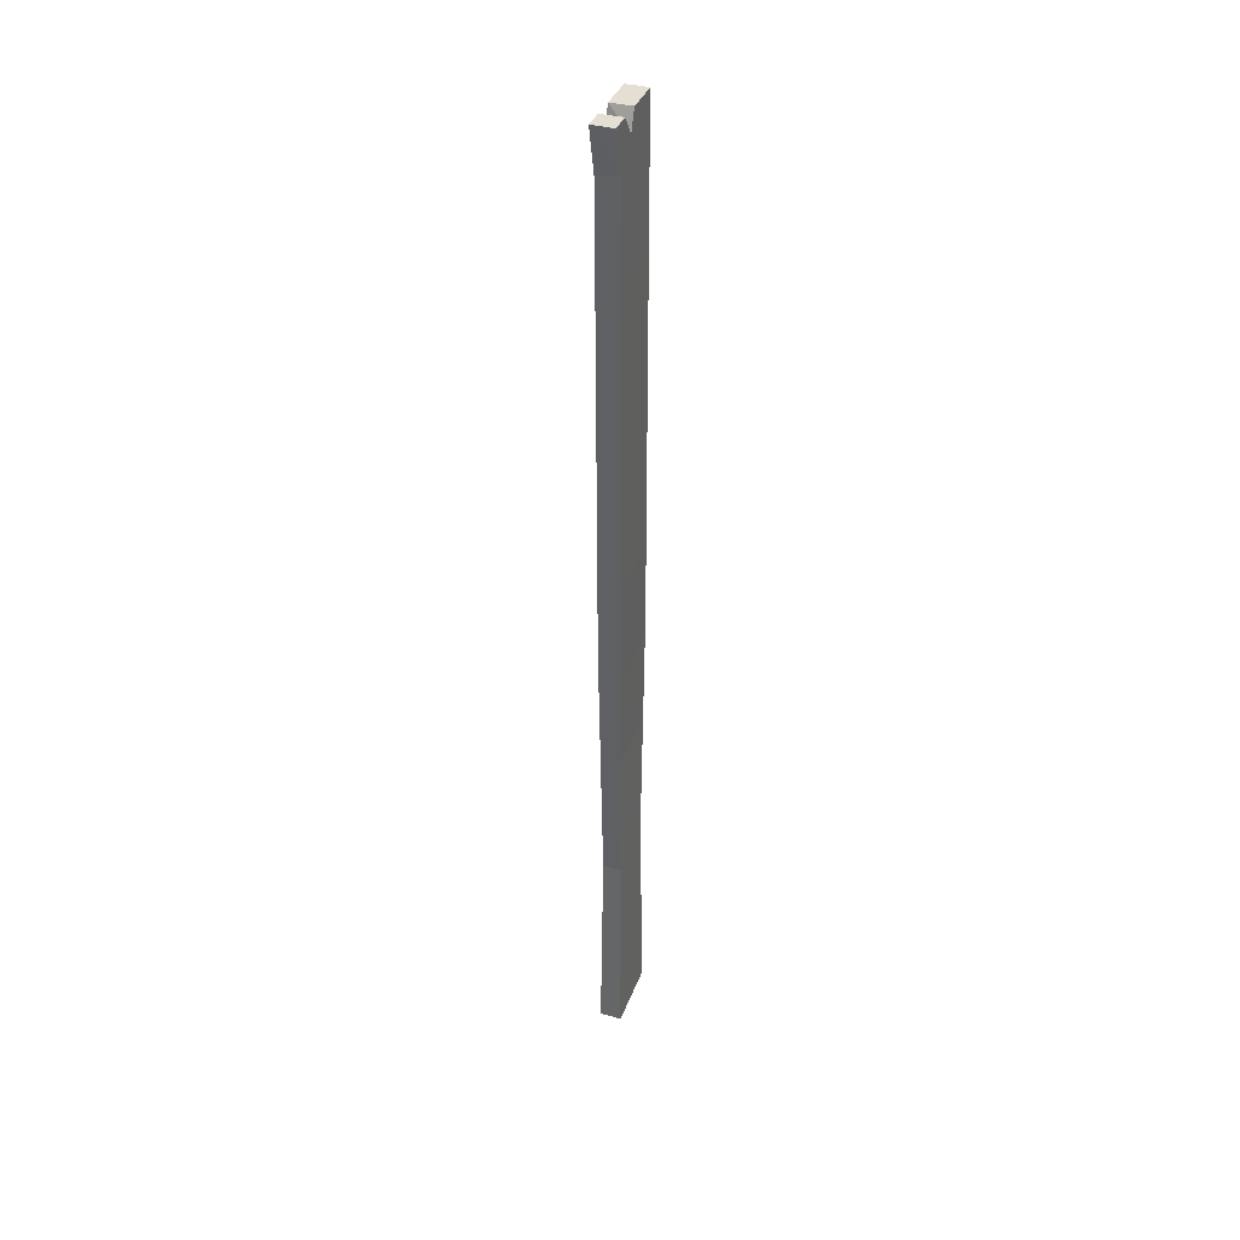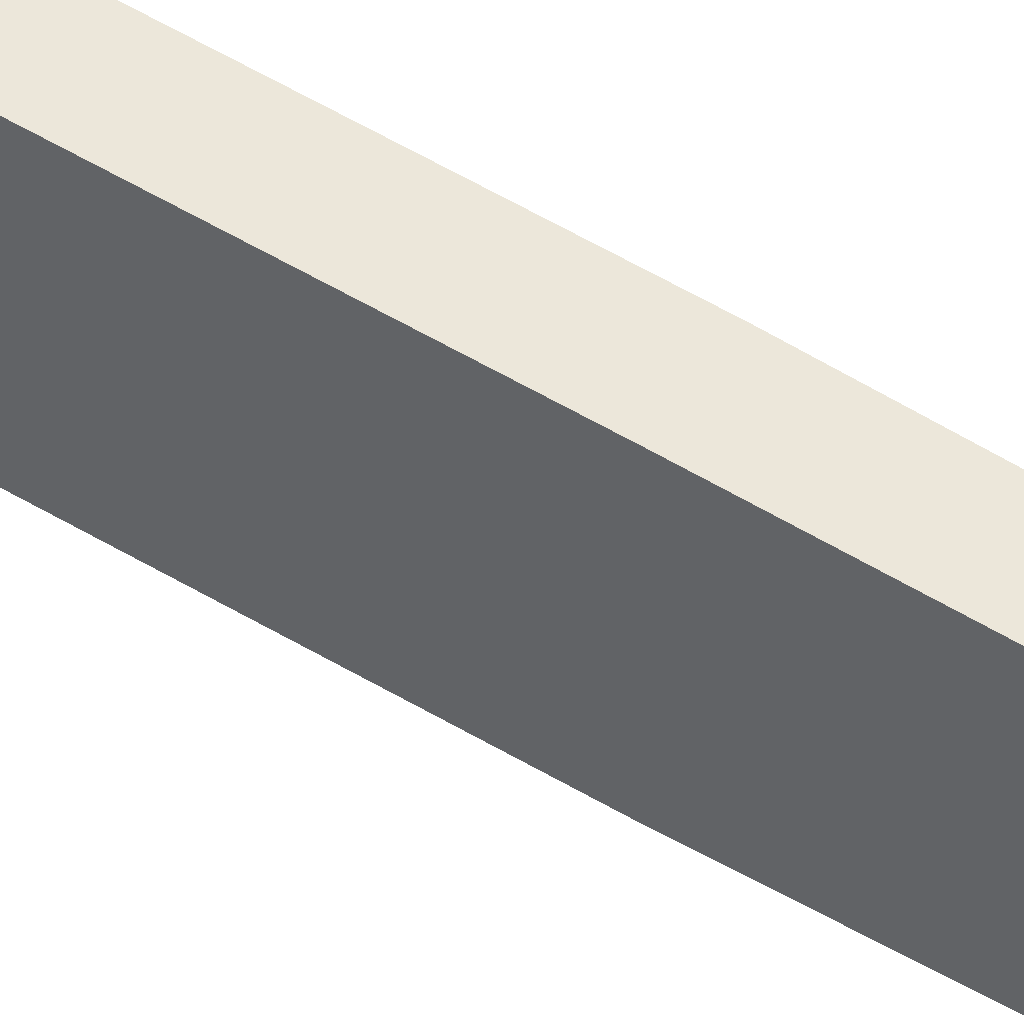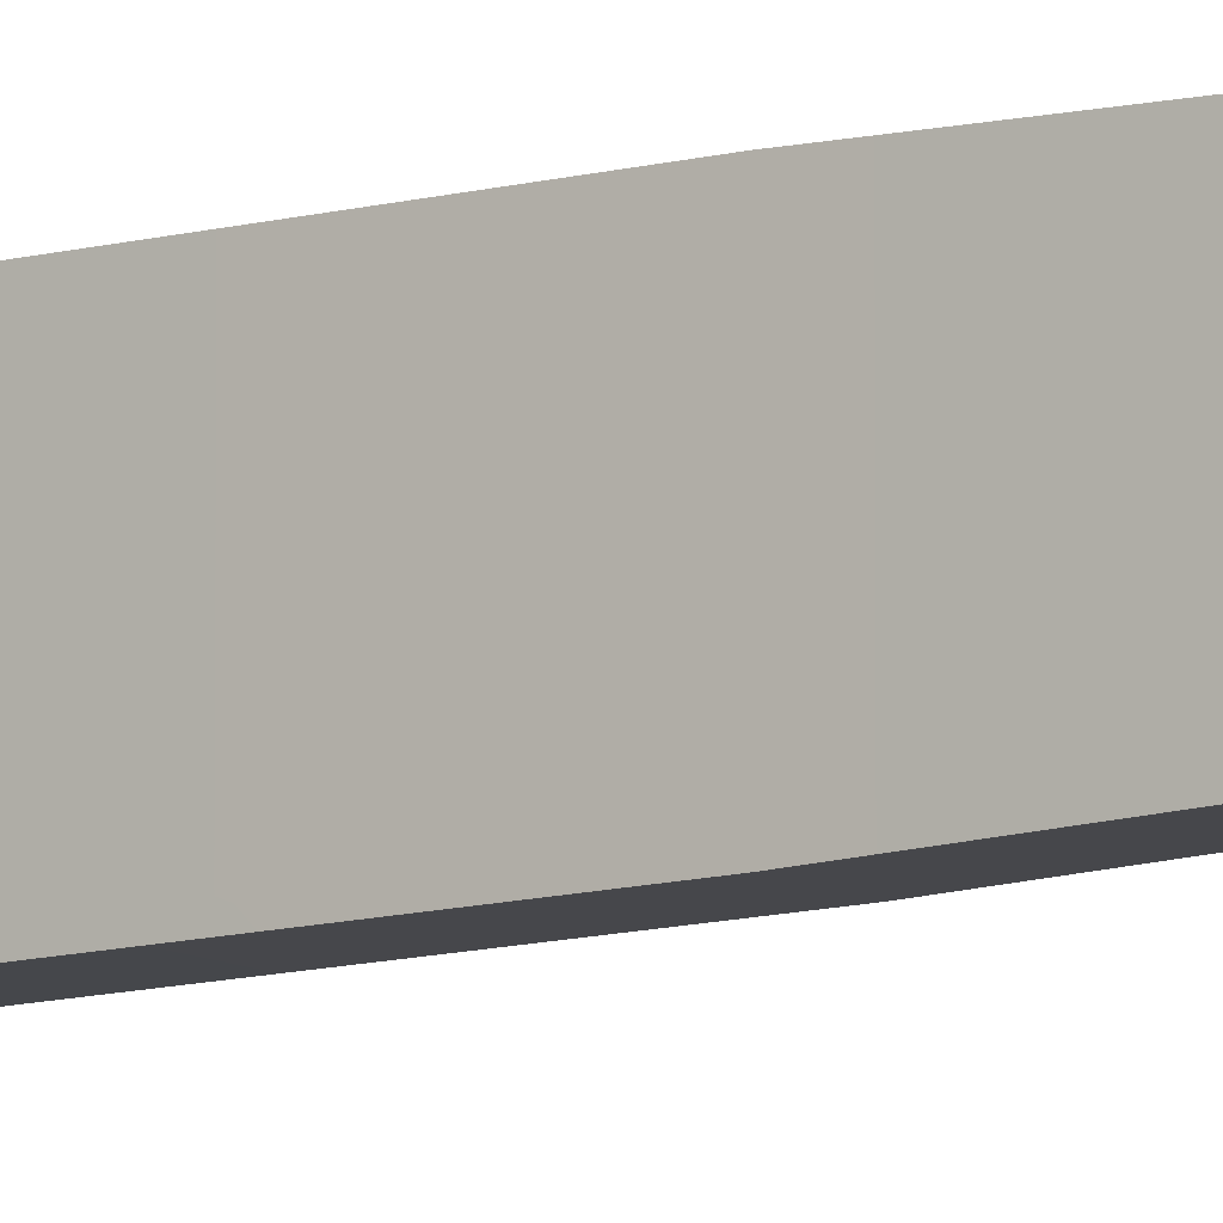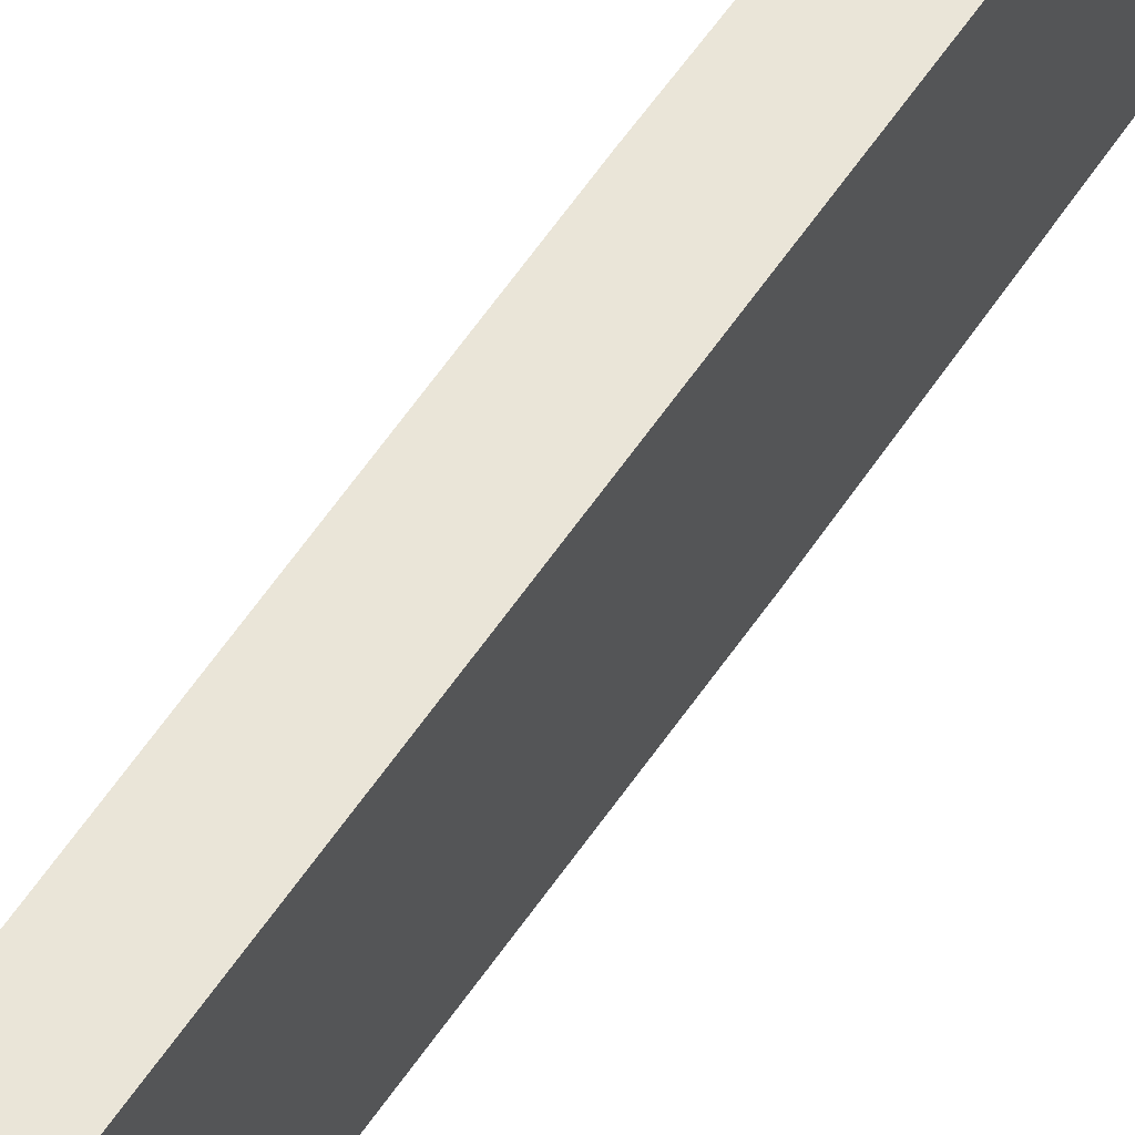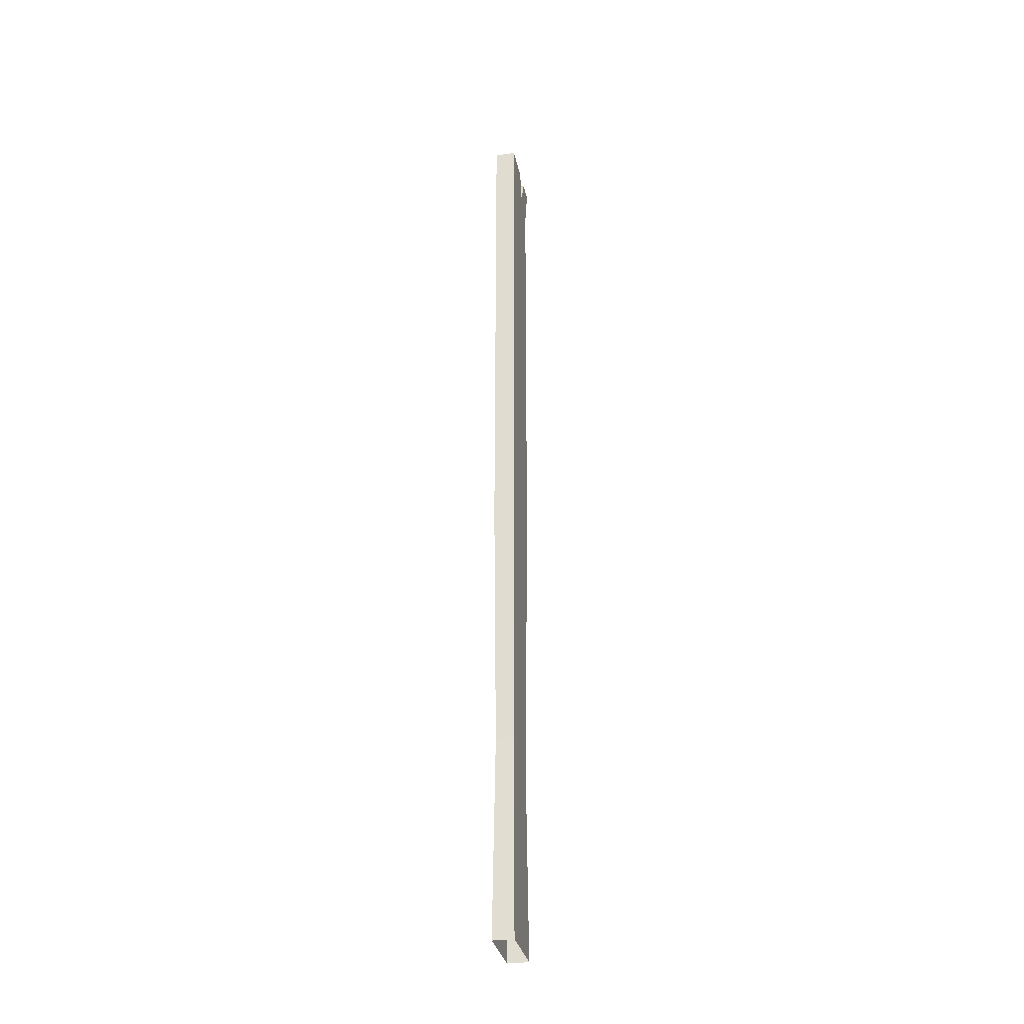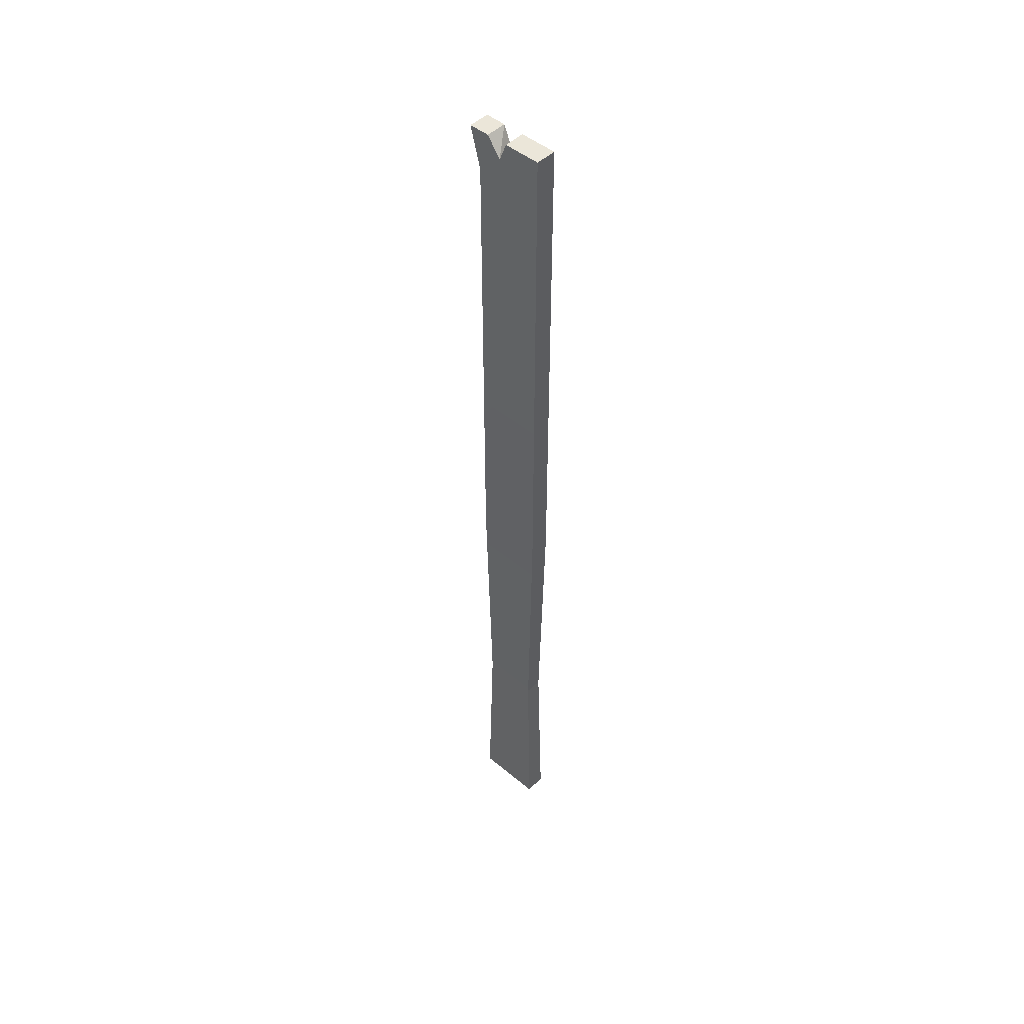
<metadata>
{"format":"obj","ext":"obj","renderer":"f3d","projection":"perspective","resolution":1024,"background":"white","views":[{"elev":37.0,"azim":19.2,"up":"+Z"},{"elev":51.8,"azim":123.4,"up":"+Y"},{"elev":-10.1,"azim":126.7,"up":"+Y"},{"elev":60.5,"azim":34.1,"up":"+Y"},{"elev":-32.0,"azim":-168.3,"up":"+Z"},{"elev":47.7,"azim":133.1,"up":"+Z"}]}
</metadata>
<code>
g Plank2
v -0.02121 -0.05761 0.8711
v -0.02121 -0.07981 0.964
v 0.02121 -0.05761 0.8807
v -0.02121 -0.07981 0.964
v 0.02121 -0.07981 0.964
v 0.02121 -0.05761 0.8807
v -0.02121 -0.01173 0.9003
v -0.02121 0.004785 0.964
v 0.02121 -0.009794 0.9257
v -0.02121 0.004785 0.964
v 0.02121 0.005645 0.964
v 0.02121 -0.009794 0.9257
v 0.02121 -0.0377 0.964
v -0.02121 -0.03812 0.964
v 0.02121 -0.009794 0.9257
v -0.02121 -0.03812 0.964
v -0.02121 -0.01173 0.9003
v 0.02121 -0.009794 0.9257
v -0.02121 -0.07981 0.964
v -0.02121 -0.03812 0.964
v 0.02121 -0.07981 0.964
v 0.02121 -0.0377 0.964
v -0.01785 0.06893 -0.5608
v -0.02121 0.07981 -0.964
v 0.01785 0.06893 -0.5608
v 0.02121 0.07981 -0.964
v -0.02121 -0.05761 -0.964
v -0.01785 -0.04673 -0.5608
v 0.02121 -0.05761 -0.964
v 0.01785 -0.04673 -0.5608
v 0.02121 0.07981 -0.964
v 0.02121 -0.05761 -0.964
v 0.01785 -0.04673 -0.5608
v 0.01785 0.06893 -0.5608
v 0.02121 -0.05761 -0.04864
v 0.02121 0.07981 -0.04865
v 0.02121 0.07981 0.964
v 0.02121 0.005645 0.964
v 0.02121 -0.009794 0.9257
v 0.02121 -0.05761 0.8807
v 0.02121 -0.0377 0.964
v 0.02121 -0.07981 0.964
v -0.02121 -0.05761 -0.964
v -0.02121 0.07981 -0.964
v -0.01785 -0.04673 -0.5608
v -0.01785 0.06893 -0.5608
v -0.02121 0.07981 -0.04864
v -0.02121 -0.05761 -0.04865
v -0.02121 -0.05761 0.8711
v -0.02121 -0.01173 0.9003
v -0.02121 0.004785 0.964
v -0.02121 0.07981 0.964
v -0.02121 -0.03812 0.964
v -0.02121 -0.07981 0.964
v -0.01785 0.06893 -0.5608
v 0.01785 0.06893 -0.5608
v 0.02121 0.07981 -0.04865
v -0.02121 0.07981 -0.04864
v 0.02121 0.07981 0.964
v -0.02121 0.07981 0.964
v -0.01785 -0.04673 -0.5608
v -0.02121 -0.05761 -0.04865
v 0.01785 -0.04673 -0.5608
v 0.02121 -0.05761 -0.04864
v -0.02121 -0.05761 0.8711
v 0.02121 -0.05761 0.8807
v -0.02121 0.004785 0.964
v -0.02121 0.07981 0.964
v 0.02121 0.005645 0.964
v 0.02121 0.07981 0.964
g Plank2_0
f 3 2 1
f 6 5 4
f 9 8 7
f 12 11 10
f 15 14 13
f 18 17 16
f 21 20 19
f 21 22 20
f 25 24 23
f 25 26 24
f 29 28 27
f 29 30 28
f 33 32 31
f 33 31 34
f 35 33 34
f 35 34 36
f 37 35 36
f 38 35 37
f 39 35 38
f 35 39 40
f 40 39 41
f 40 41 42
f 45 44 43
f 45 46 44
f 45 47 46
f 45 48 47
f 49 47 48
f 49 50 47
f 47 50 51
f 47 51 52
f 50 49 53
f 49 54 53
f 57 56 55
f 57 55 58
f 59 57 58
f 59 58 60
f 63 62 61
f 63 64 62
f 64 65 62
f 64 66 65
f 69 68 67
f 69 70 68

</code>
